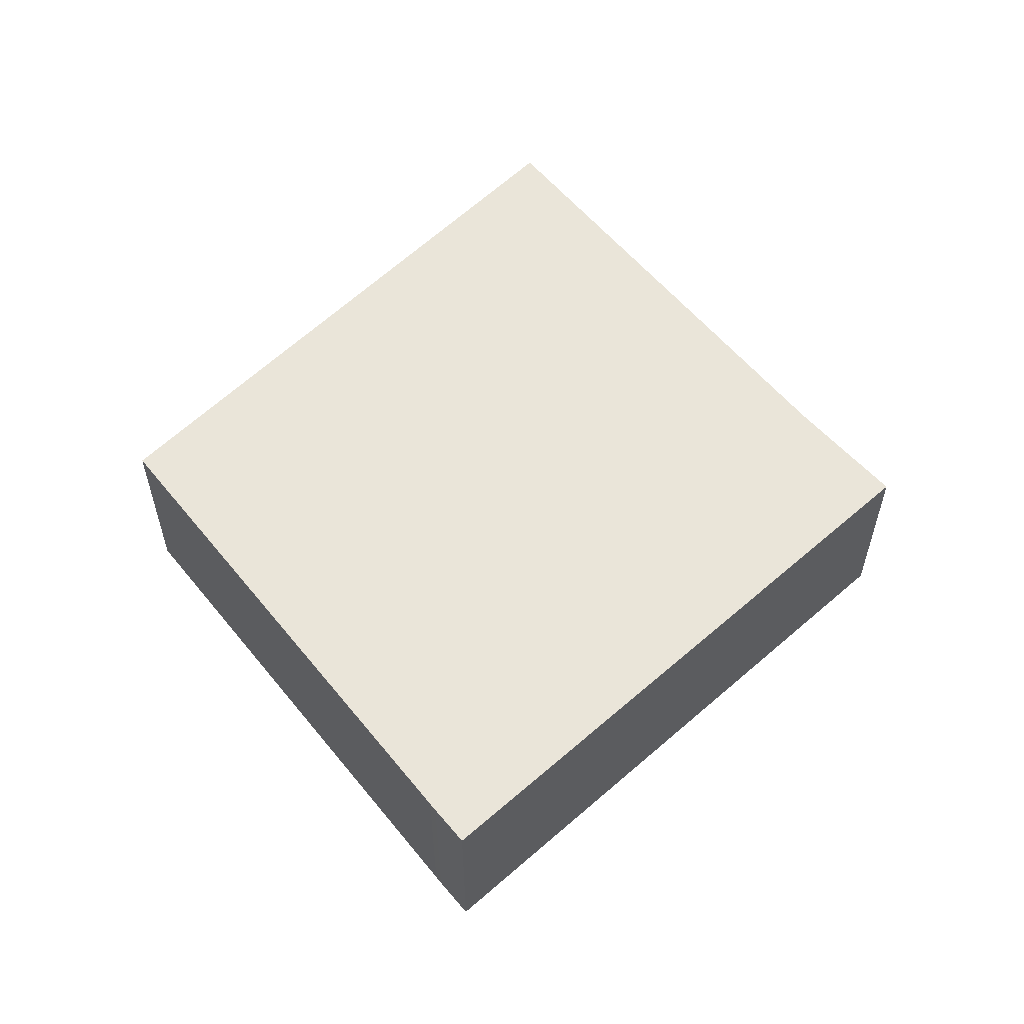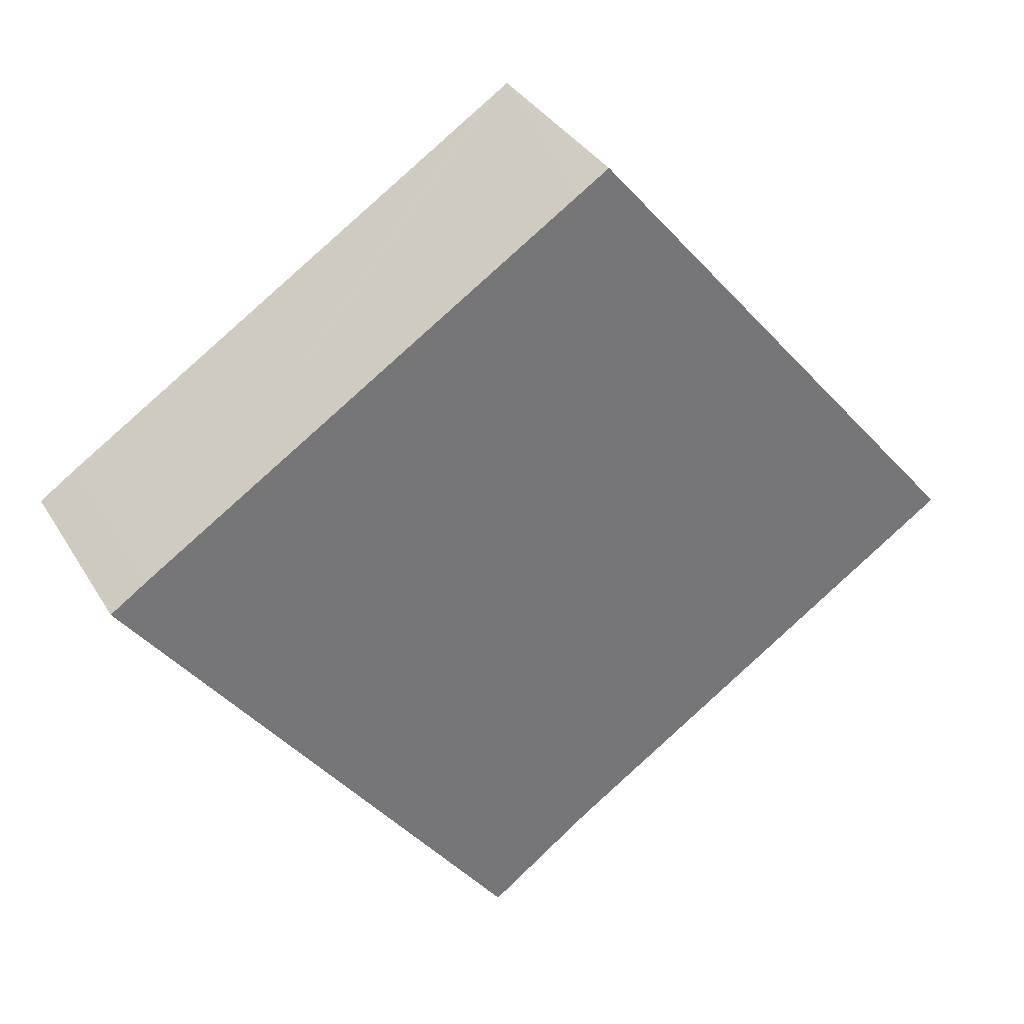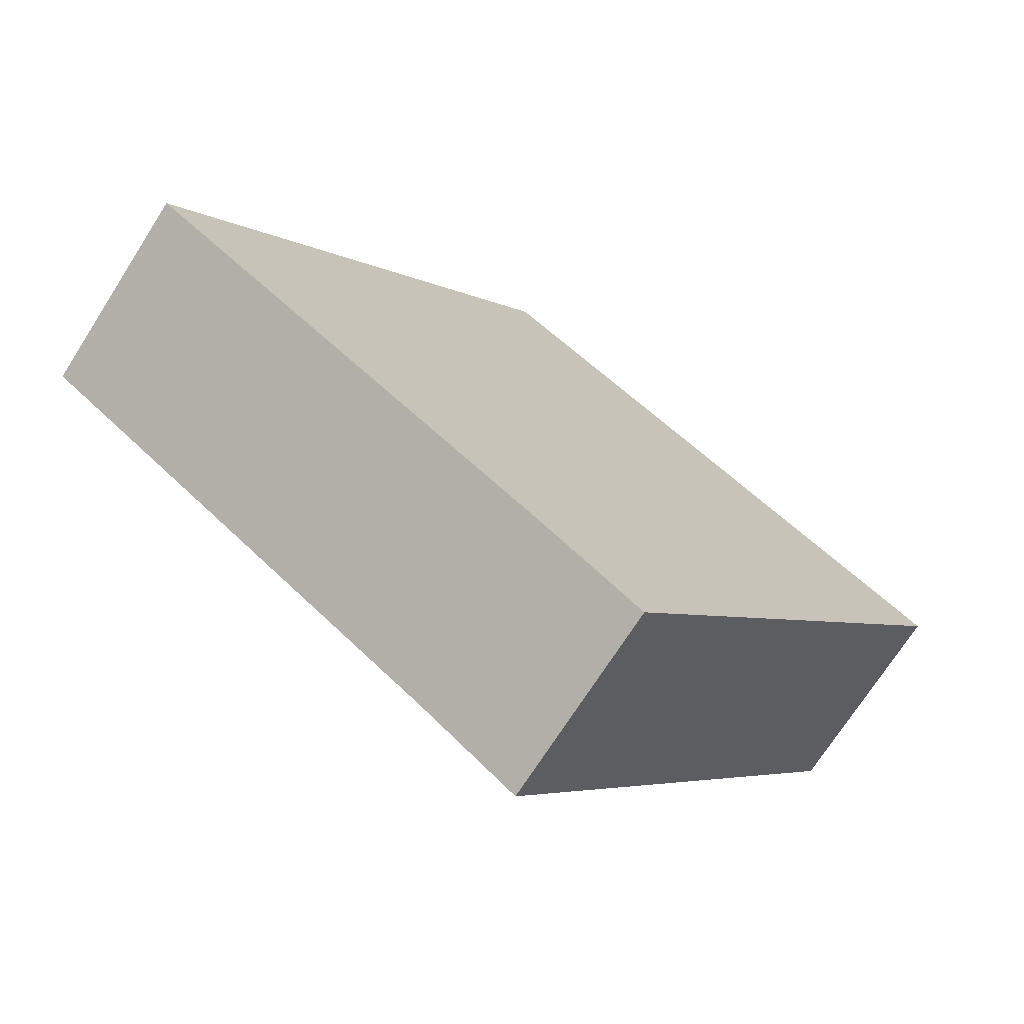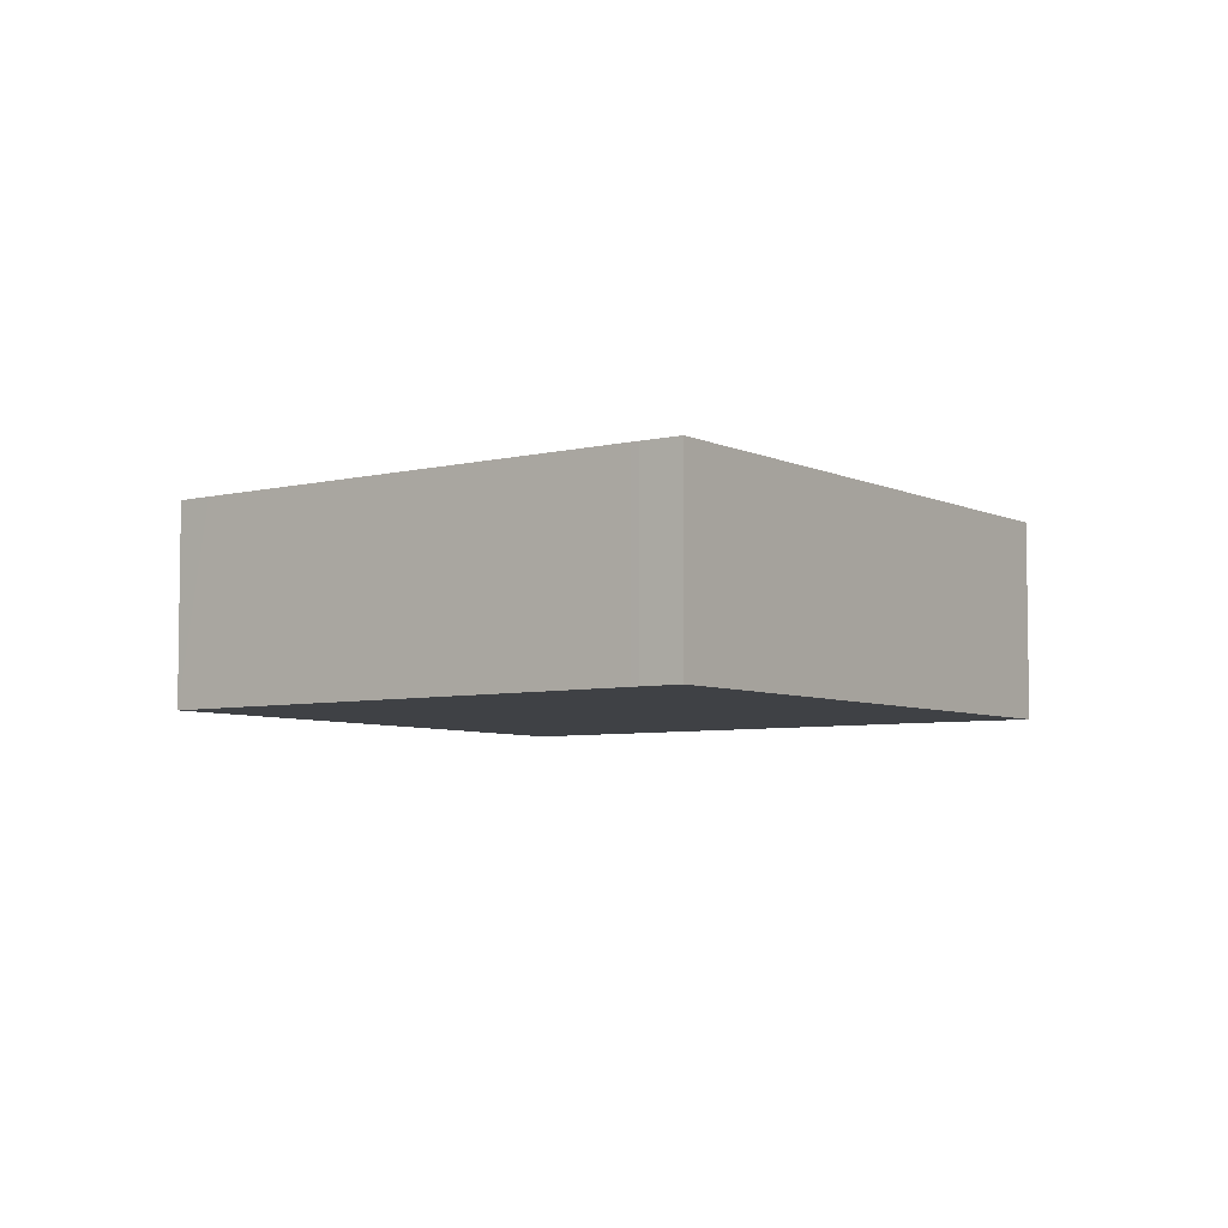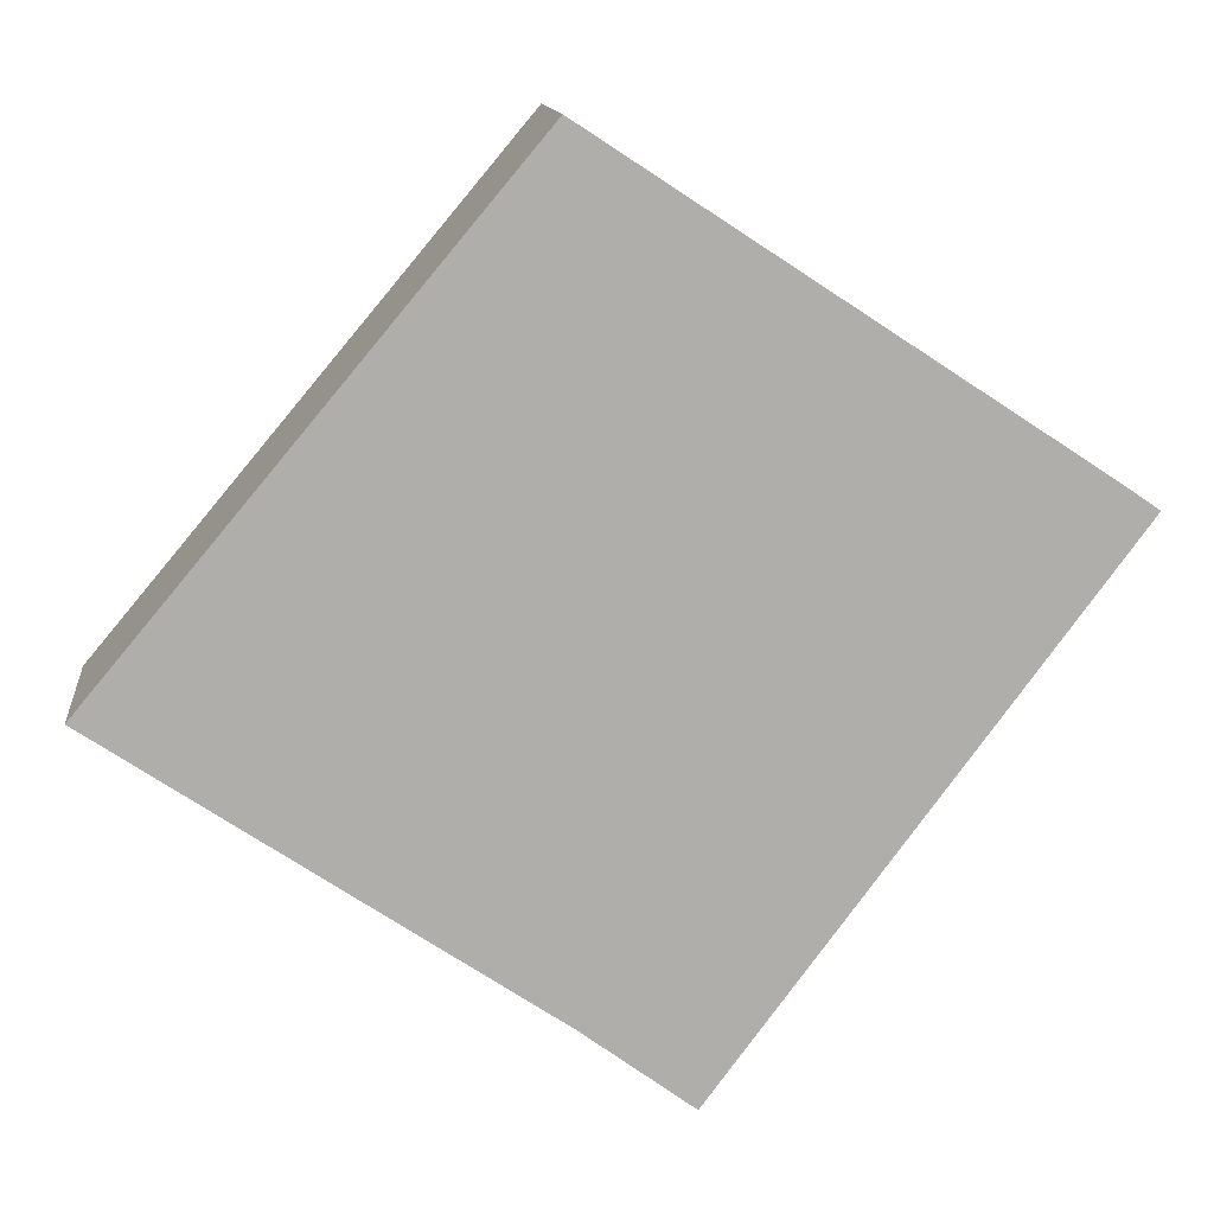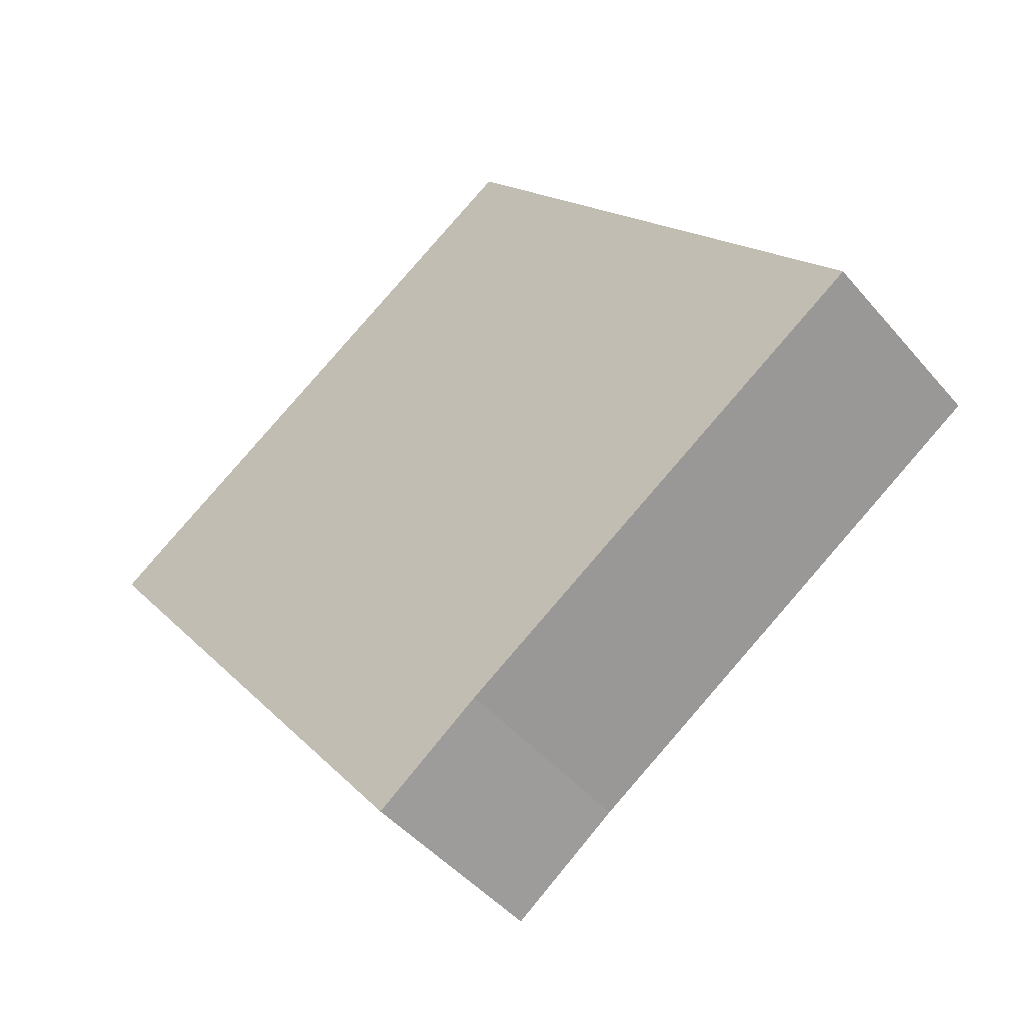
<metadata>
{"format":"obj","ext":"obj","renderer":"f3d","projection":"perspective","resolution":1024,"background":"white","views":[{"elev":58.1,"azim":84.7,"up":"+Y"},{"elev":34.8,"azim":153.0,"up":"+Z"},{"elev":-72.0,"azim":-32.6,"up":"+Z"},{"elev":-5.5,"azim":71.4,"up":"+Y"},{"elev":12.5,"azim":-6.1,"up":"+Z"},{"elev":-46.5,"azim":-142.1,"up":"+Z"}]}
</metadata>
<code>
v  6.641 2.564 -4.547
v  11.09 2.564 2.331
v  11.55 2.564 2.015
v  10.99 2.564 2.393
v  5.606 2.564 5.923
v  5.19 2.564 6.195
v  1.036 2.564 1.236
v  5.313 2.564 -3.57
v  1.926 2.564 -1.294
v  0 2.564 1.57e-16
v  0.074 2.564 -0.05
v  0 0 0
v  1.036 -7.568e-17 1.236
v  5.19 -3.793e-16 6.195
v  5.606 -3.627e-16 5.923
v  10.99 -1.465e-16 2.393
v  11.09 -1.427e-16 2.331
v  11.55 -1.234e-16 2.015
v  6.641 2.784e-16 -4.547
v  5.313 2.186e-16 -3.57
v  1.926 7.923e-17 -1.294
v  0.074 3.062e-18 -0.05
g defaultobject
f 1 2 3
f 2 1 4
f 4 1 5
f 5 1 6
f 6 1 7
f 7 1 8
f 7 8 9
f 7 9 10
f 10 9 11
f 12 7 10
f 7 12 6
f 6 12 13
f 6 13 14
f 14 5 6
f 5 14 4
f 4 14 15
f 4 15 16
f 4 16 2
f 2 16 17
f 17 3 2
f 3 17 18
f 18 1 3
f 1 18 19
f 19 8 1
f 8 19 20
f 20 9 8
f 9 20 21
f 9 21 11
f 11 21 22
f 11 22 10
f 10 22 12
f 13 15 14
f 15 13 16
f 16 13 12
f 16 12 22
f 16 22 21
f 16 21 20
f 16 20 17
f 17 20 18
f 18 20 19

</code>
